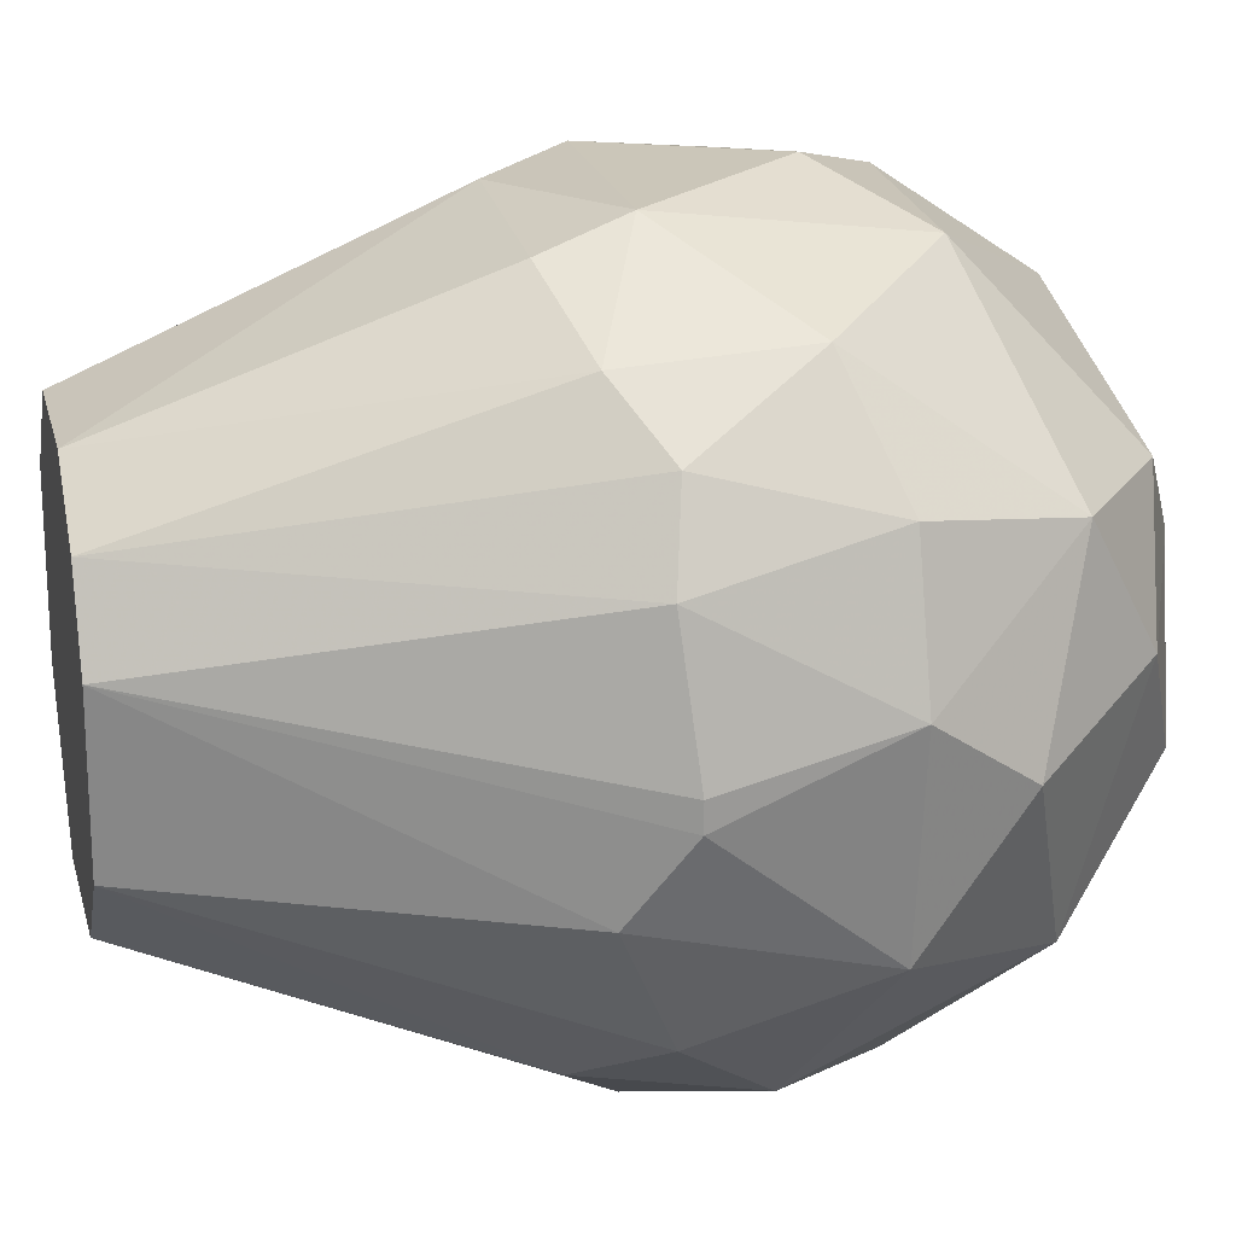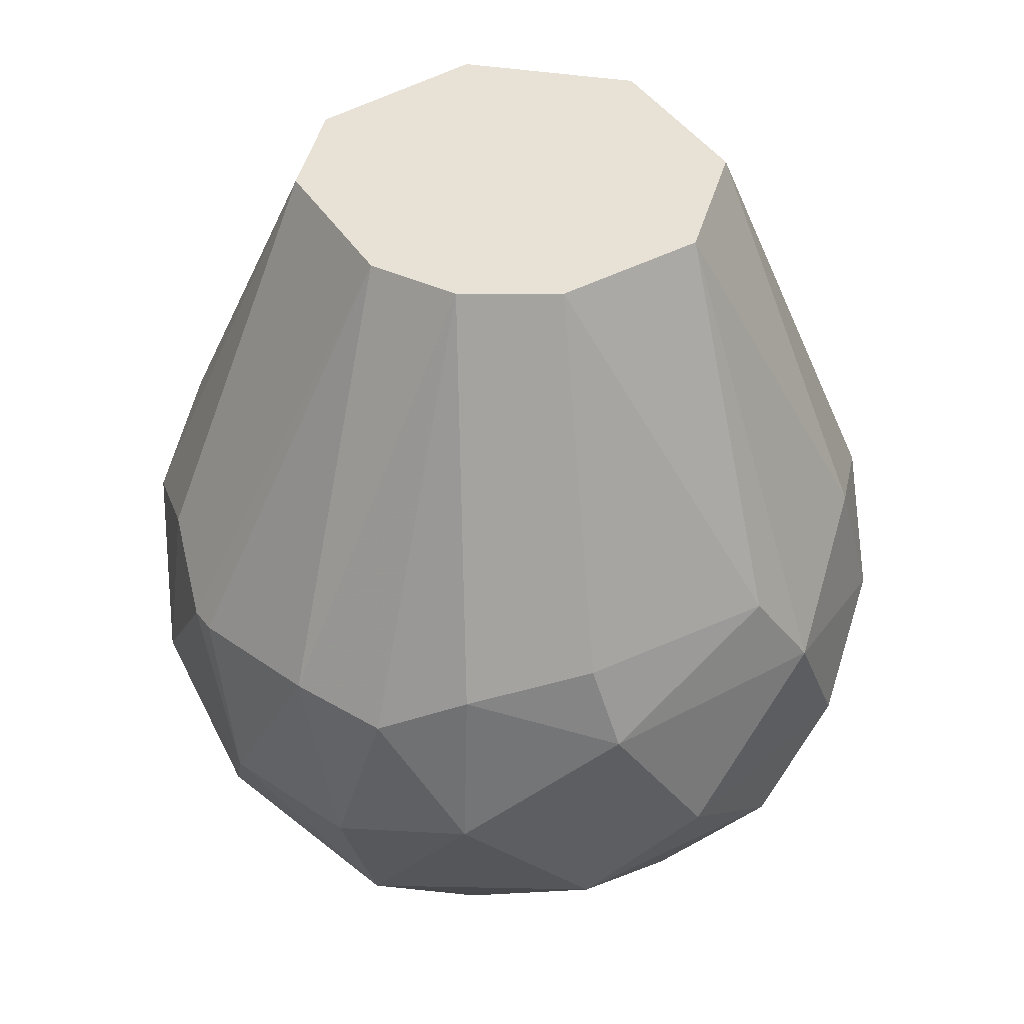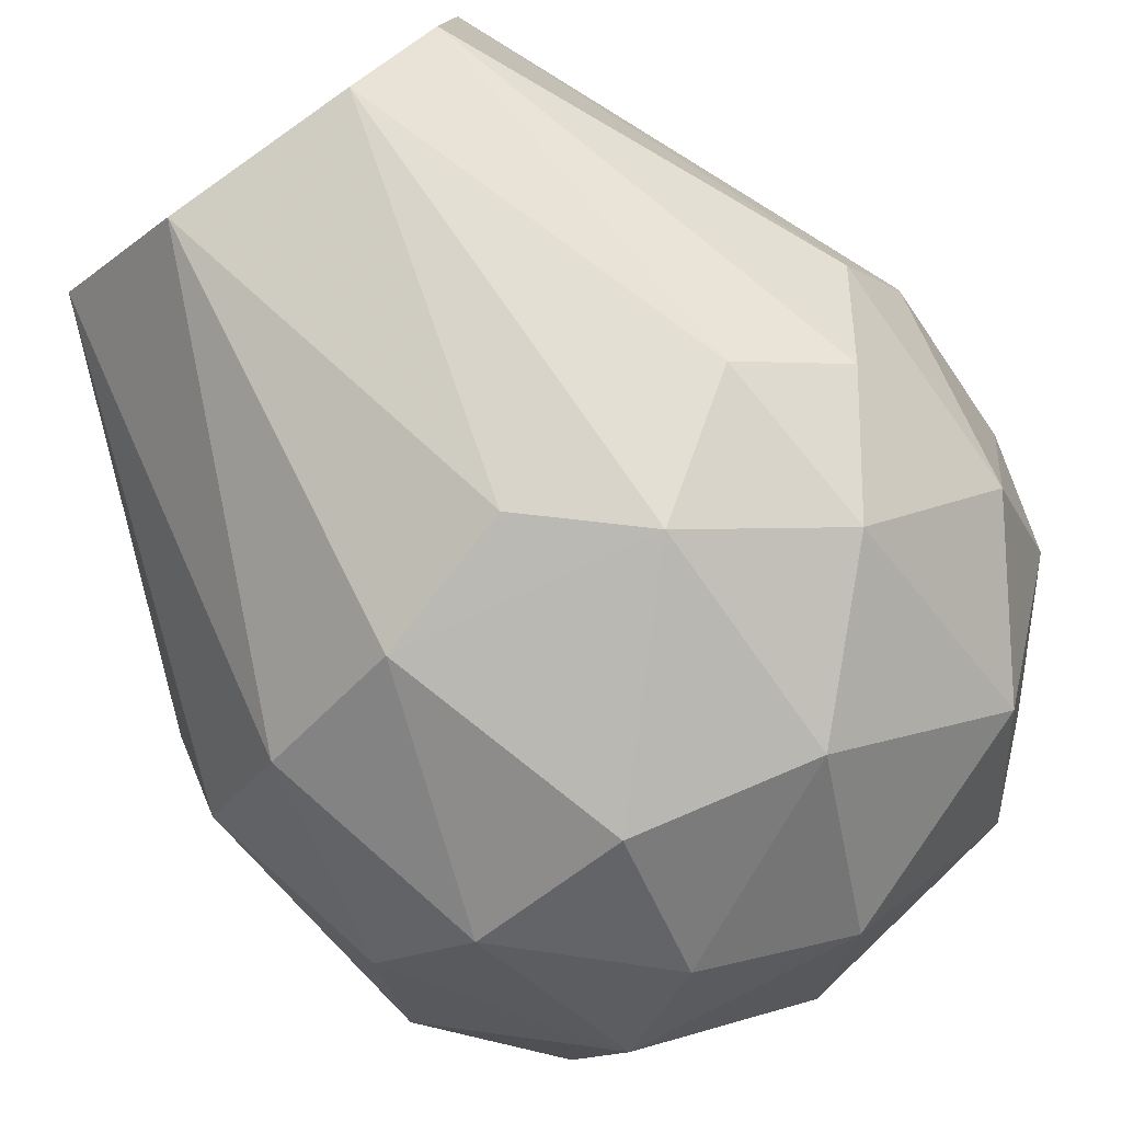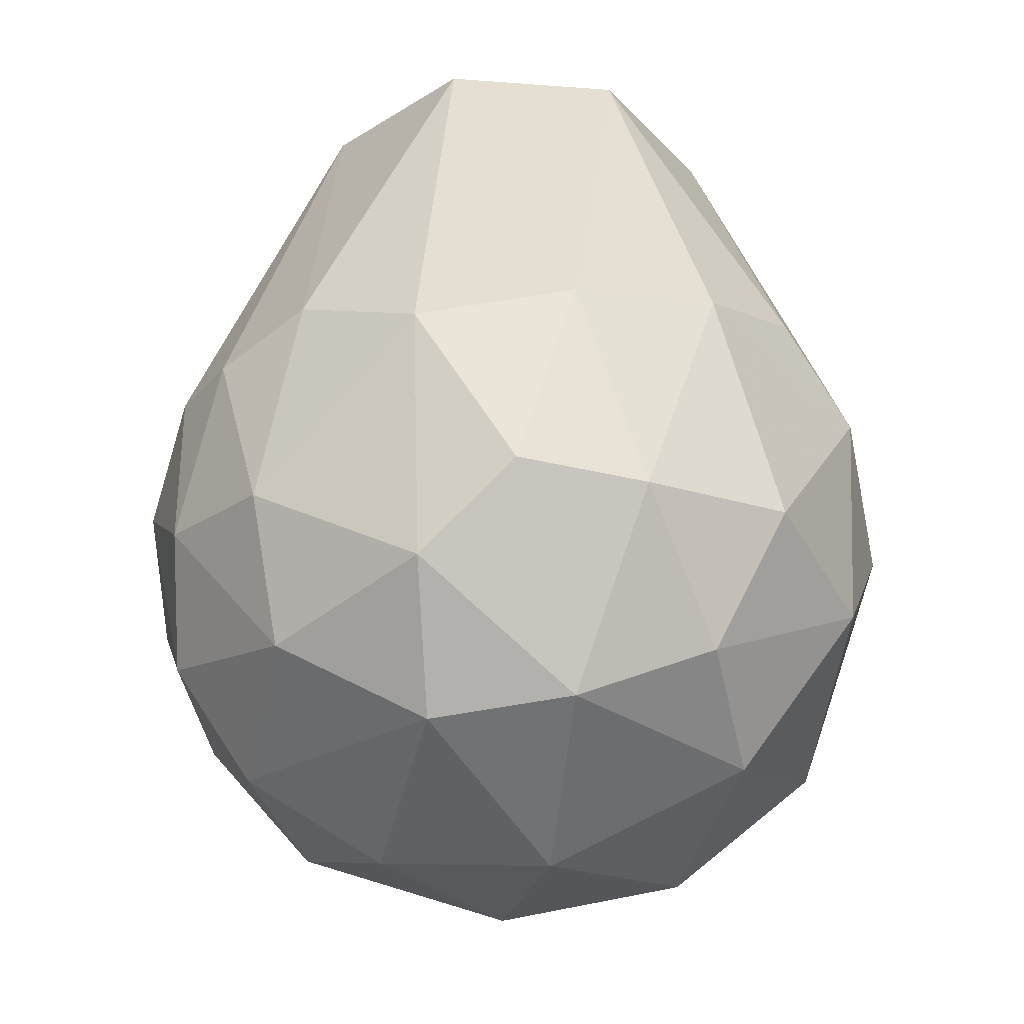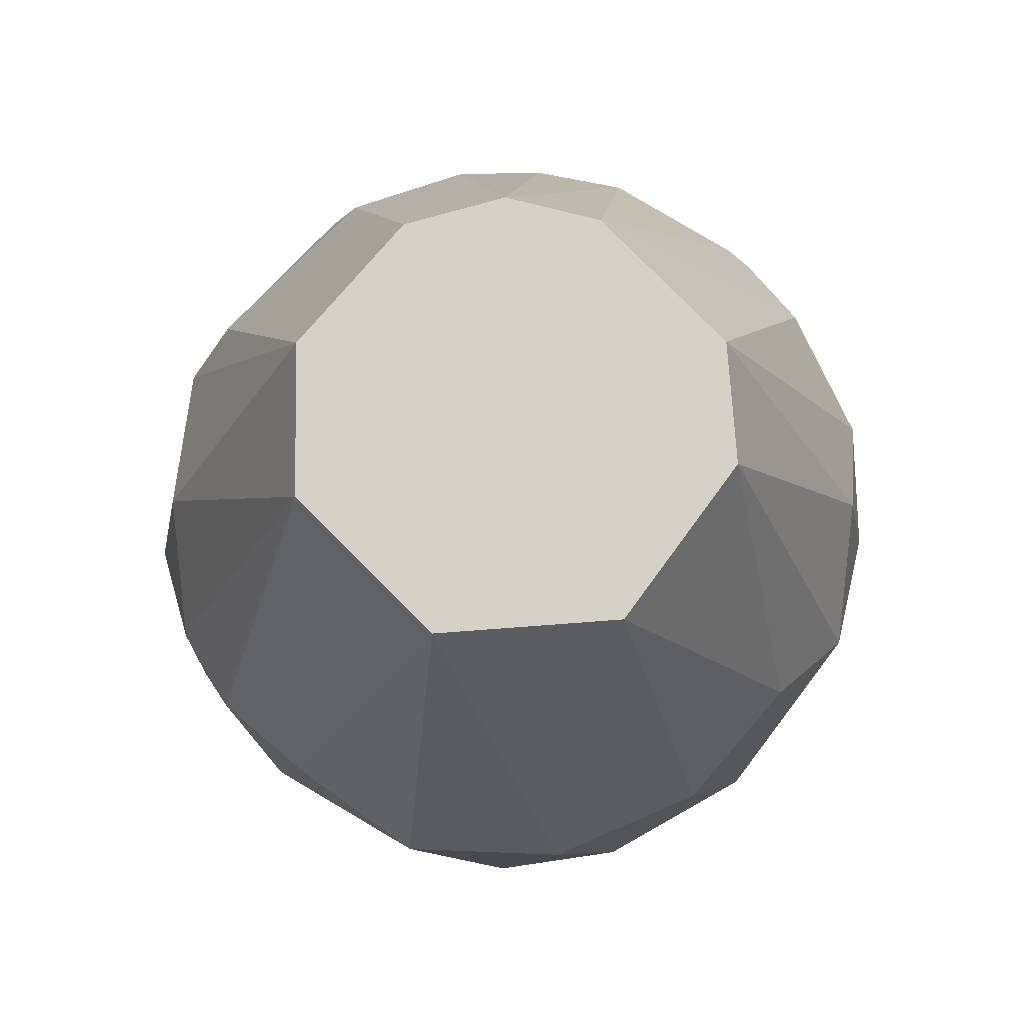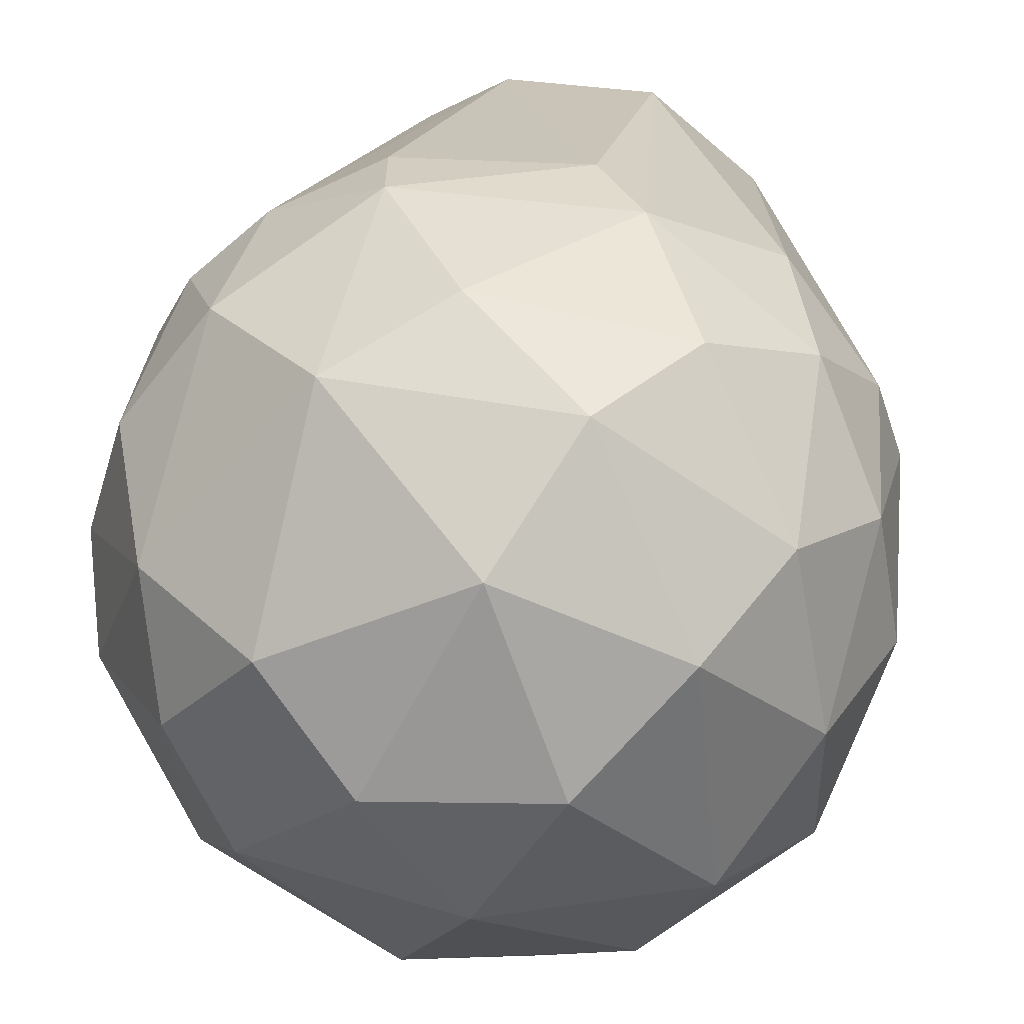
<metadata>
{"format":"obj","ext":"obj","renderer":"f3d","projection":"perspective","resolution":1024,"background":"white","views":[{"elev":20.9,"azim":76.7,"up":"+Y"},{"elev":40.4,"azim":146.3,"up":"+Z"},{"elev":-79.8,"azim":35.2,"up":"+Y"},{"elev":-28.9,"azim":-51.5,"up":"+Z"},{"elev":78.7,"azim":-49.3,"up":"+Z"},{"elev":42.9,"azim":-170.8,"up":"+Y"}]}
</metadata>
<code>
v -0.004672 0.01215 0.02891
v -0.004672 -0.01212 0.02891
v -0.004672 -0.01882 -0.01546
v -0.01304 0.01047 -0.01881
v 0.001188 -0.02133 0.008813
v 0.001188 0.02304 -0.006251
v -0.002995 -0.02301 -0.007085
v -0.007178 -0.02133 0.006301
v -0.007178 0.004614 -0.02384
v -0.007178 0.0222 0.002949
v -0.01723 0.01634 -0.000387
v -0.01723 0.01299 -0.01212
v 0.002865 -0.01547 -0.01965
v -0.02141 0.00964 -0.005412
v -0.02141 -0.009613 0.002949
v -0.01137 0.00629 0.02891
v -0.01137 0.02053 -0.005412
v -0.01555 -0.01715 0.004623
v -0.01974 0.002103 -0.01462
v -0.01974 -0.008774 -0.01212
v 0.004537 0.01215 0.02891
v -0.003834 0.02136 0.007974
v 0.006214 -0.01128 0.02891
v 0.01207 0.003775 0.02891
v -0.002157 -0.004587 -0.02468
v -0.002157 0.0155 -0.01965
v 0.007886 0.02053 -0.01128
v 0.007886 0.02053 0.007974
v -0.02309 0.001264 -0.006251
v -0.006345 0.02053 -0.01212
v -0.01053 -0.01296 -0.01881
v 0.01375 -0.01715 0.007974
v 0.009563 0.00964 -0.02132
v 0.009563 0.008801 0.02891
v 0.01542 0.01801 -0.003738
v 0.01542 -0.01212 -0.01546
v 0.01542 0.002103 -0.01965
v 0.01124 -0.004587 -0.02217
v 0.01124 -0.006263 0.02891
v 0.02128 -0.006263 0.007135
v 0.02128 -0.001237 -0.01212
v 0.02128 0.008801 0.004623
v 0.02128 -0.009613 -0.006251
v 0.007052 -0.02133 -0.009597
v 0.007052 -0.02217 0.003789
v 0.007052 0.0222 0.002949
v 0.01709 0.00964 -0.01546
v 0.02296 0.000426 0.003789
v 0.02296 -0.001237 0.003789
v 0.02296 0.002941 -0.006251
v -0.01806 -0.01463 -0.007085
v -0.02225 0.005452 0.004623
v -0.02225 -0.001237 0.006301
v -0.0122 -0.004587 0.02891
v -0.0122 -0.01966 -0.007924
v 0.01877 0.01382 0.003789
v 0.01877 -0.0138 0.003789
v 0.01458 0.01718 0.006301
v 0.01458 -0.01882 -0.002065
v -0.02057 0.01047 0.004623
v 0.003699 0.003775 -0.02468
v 0.02044 0.01131 -0.006251
v -0.01472 0.01634 0.007974
v -0.01472 -0.005425 -0.01965
f 28 21 58
f 1 54 23
f 1 23 34
f 34 23 39
f 38 36 13
f 8 7 45
f 54 1 16
f 23 54 2
f 54 15 18
f 15 51 18
f 2 54 18
f 8 2 18
f 30 27 26
f 27 33 26
f 38 13 25
f 13 31 25
f 36 59 44
f 13 36 44
f 45 7 44
f 59 45 44
f 59 36 43
f 36 41 43
f 57 59 43
f 1 10 63
f 10 11 63
f 16 1 63
f 33 27 47
f 49 48 24
f 34 39 24
f 9 25 64
f 25 31 64
f 51 15 20
f 31 51 20
f 15 29 20
f 29 19 20
f 19 64 20
f 64 31 20
f 7 8 55
f 51 31 55
f 8 18 55
f 18 51 55
f 19 12 4
f 12 30 4
f 30 26 4
f 26 9 4
f 64 19 4
f 9 64 4
f 9 26 61
f 26 33 61
f 25 9 61
f 38 25 61
f 27 46 35
f 56 62 35
f 47 27 35
f 62 47 35
f 46 27 6
f 27 30 6
f 10 46 6
f 39 23 32
f 45 59 32
f 23 45 32
f 59 57 32
f 57 39 32
f 15 54 53
f 54 16 53
f 16 52 53
f 52 29 53
f 29 15 53
f 1 34 21
f 21 28 22
f 10 1 22
f 46 10 22
f 28 46 22
f 1 21 22
f 31 13 3
f 44 7 3
f 13 44 3
f 7 55 3
f 55 31 3
f 45 23 5
f 8 45 5
f 23 2 5
f 2 8 5
f 56 34 42
f 62 56 42
f 24 48 42
f 34 24 42
f 12 19 14
f 11 12 14
f 29 52 14
f 19 29 14
f 39 57 40
f 43 49 40
f 57 43 40
f 49 24 40
f 24 39 40
f 48 49 50
f 49 43 50
f 43 41 50
f 47 62 50
f 41 47 50
f 42 48 50
f 62 42 50
f 11 10 17
f 12 11 17
f 30 12 17
f 6 30 17
f 10 6 17
f 52 16 60
f 63 11 60
f 16 63 60
f 11 14 60
f 14 52 60
f 36 38 37
f 41 36 37
f 33 47 37
f 47 41 37
f 38 61 37
f 61 33 37
f 34 56 58
f 46 28 58
f 56 35 58
f 35 46 58
f 21 34 58

</code>
